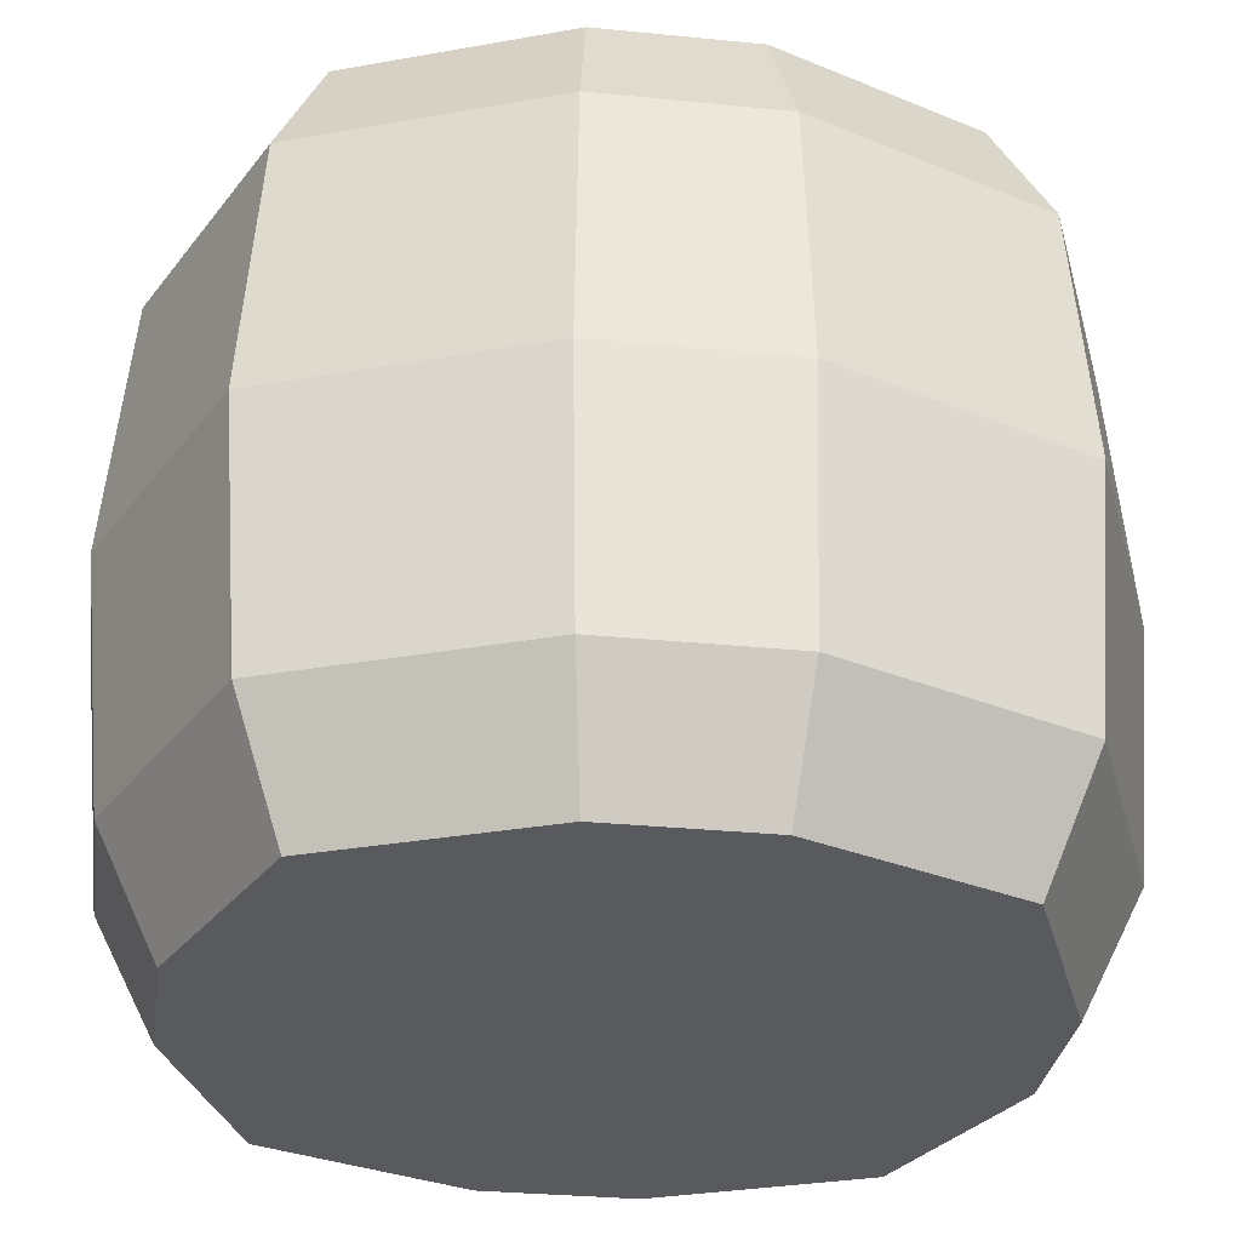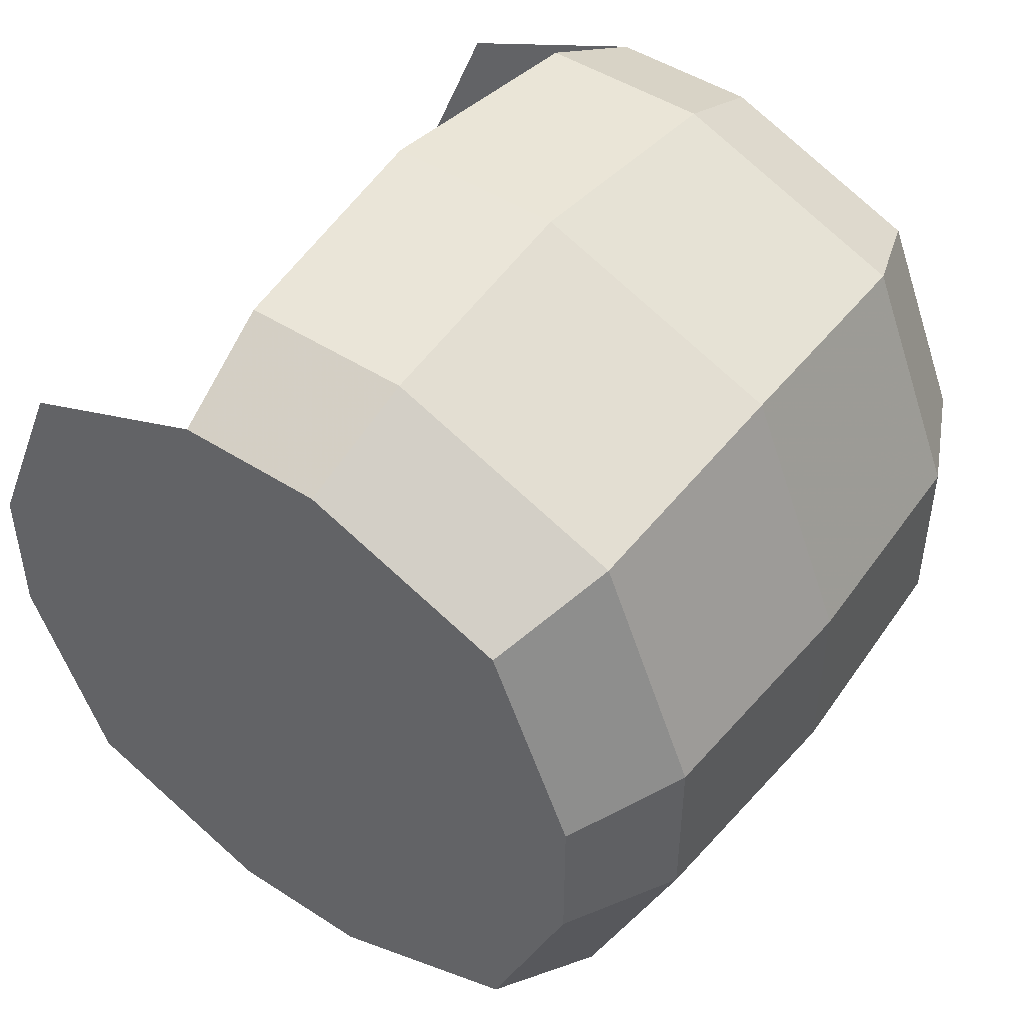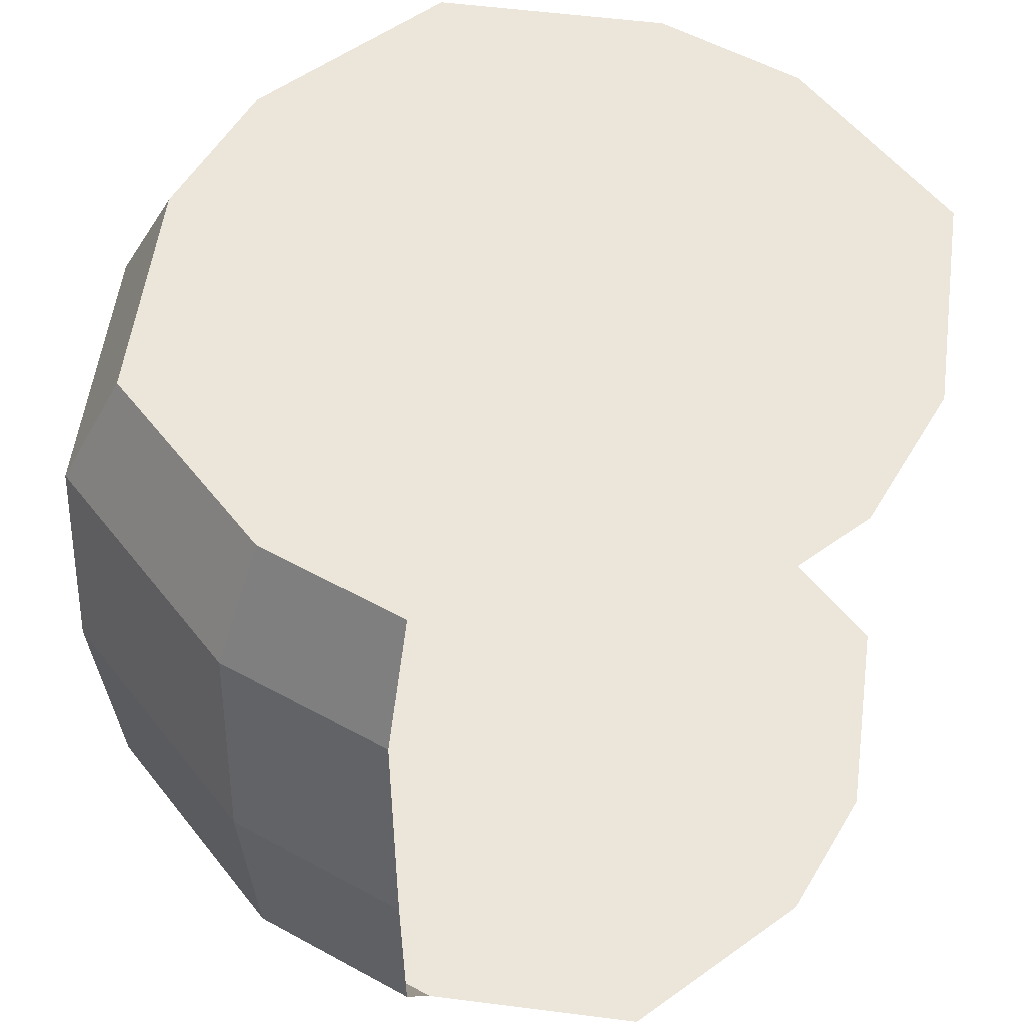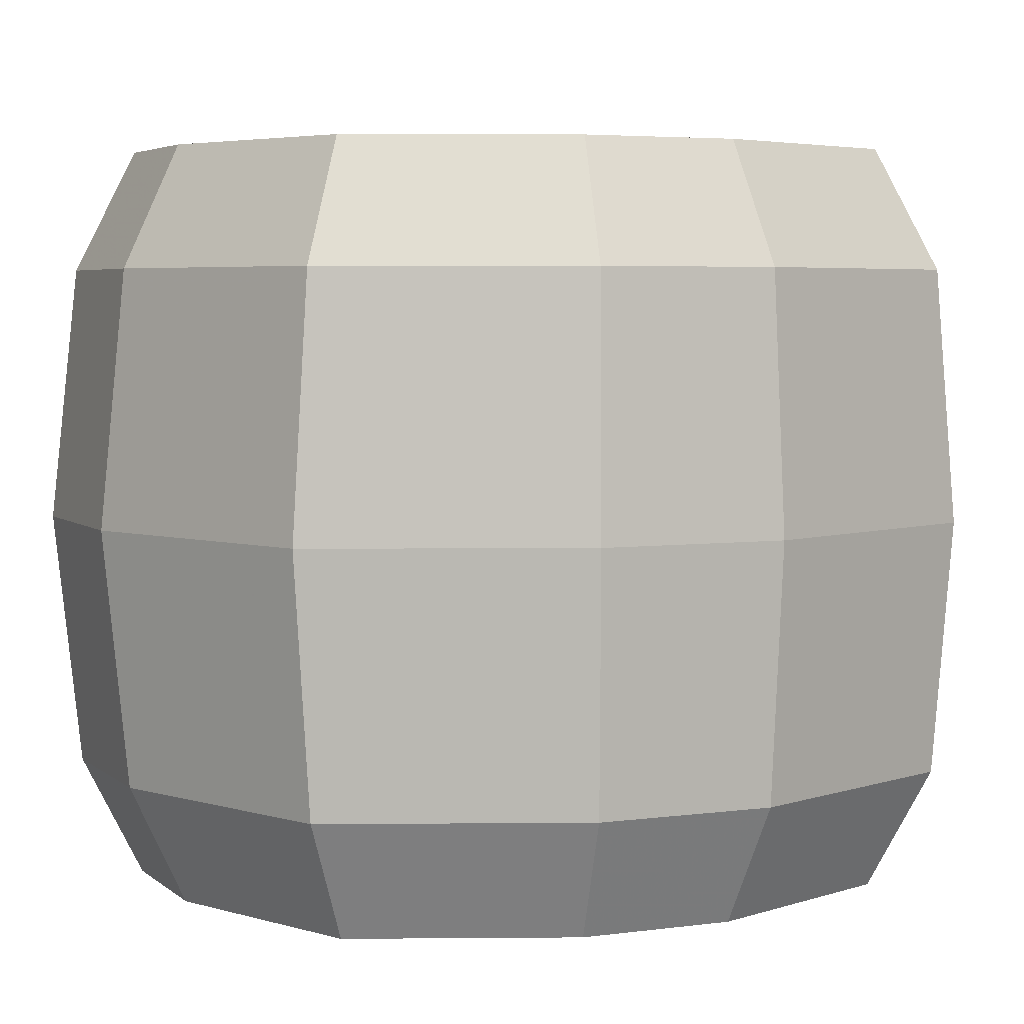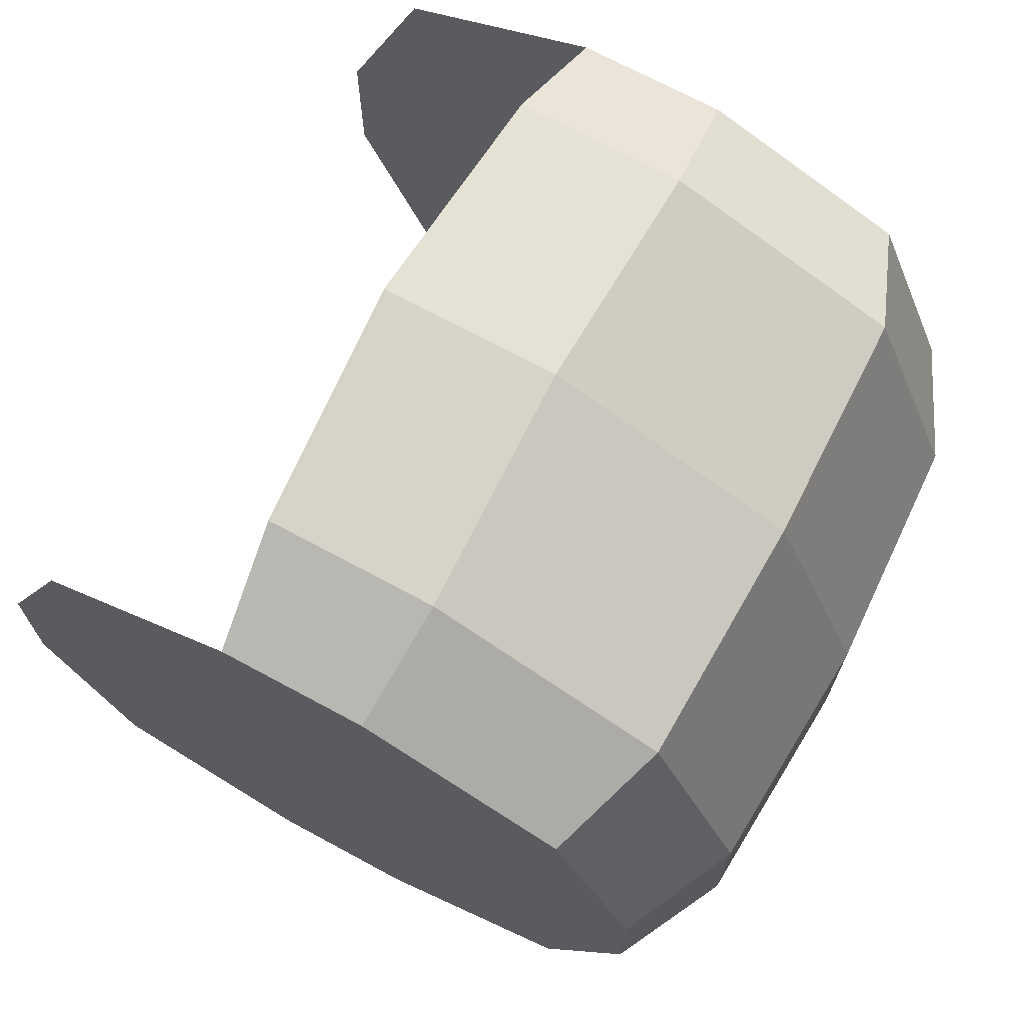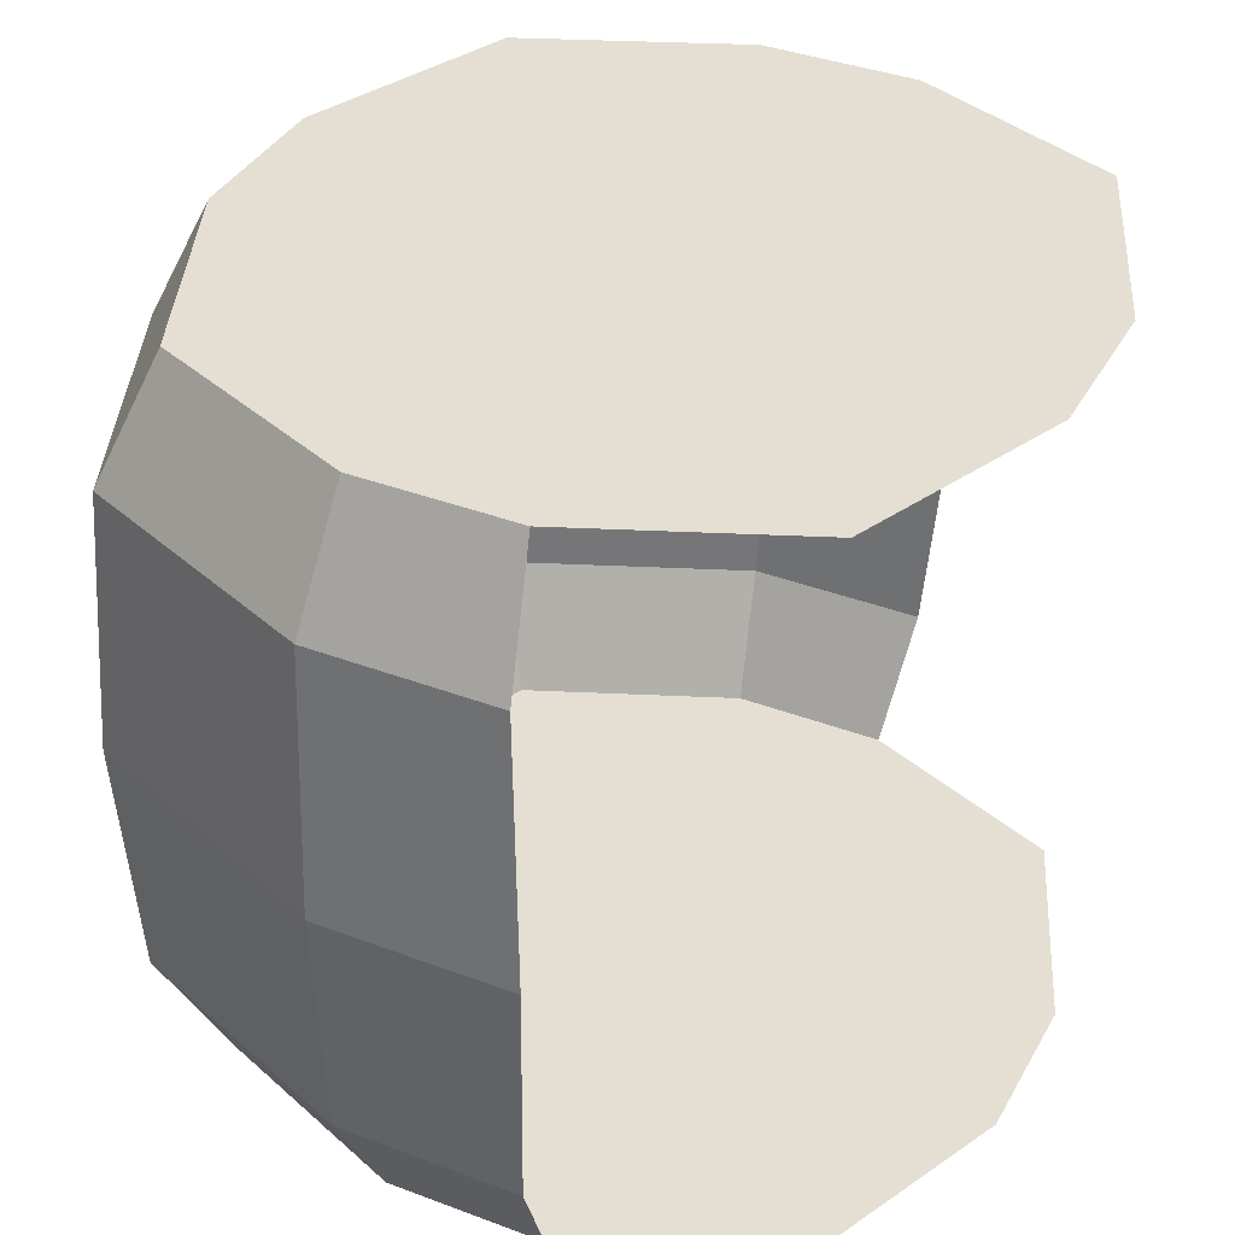
<metadata>
{"format":"obj","ext":"obj","renderer":"f3d","projection":"perspective","resolution":1024,"background":"white","views":[{"elev":-30.8,"azim":81.9,"up":"+Z"},{"elev":47.5,"azim":36.1,"up":"+Y"},{"elev":54.5,"azim":-149.8,"up":"+Z"},{"elev":4.5,"azim":66.0,"up":"+Z"},{"elev":70.4,"azim":28.4,"up":"+Y"},{"elev":37.2,"azim":-154.0,"up":"+Z"}]}
</metadata>
<code>
g drum
v -44.99 -157.3 35.08
v -17.16 -185.1 35.08
v -36.84 -176.9 35.08
v -17.16 -114.9 35.08
v -44.99 -142.7 35.08
v -36.84 -123.1 35.08
v -2.66 -185.1 35.08
v 25.17 -157.3 35.08
v 17.02 -176.9 35.08
v 25.17 -142.7 35.08
v -2.66 -114.9 35.08
v 17.02 -123.1 35.08
v -18.31 -190.7 23.75
v -18.31 -109.3 23.75
v -1.509 -190.7 23.75
v 21.29 -181.2 23.75
v 30.74 -158.4 23.75
v -1.509 -109.3 23.75
v 21.29 -118.8 23.75
v 30.74 -141.6 23.75
v -9.911 -150 35.08
v -44.99 -157.3 -35.08
v -17.16 -185.1 -35.08
v -36.84 -176.9 -35.08
v -17.16 -114.9 -35.08
v -44.99 -142.7 -35.08
v -36.84 -123.1 -35.08
v -2.66 -185.1 -35.08
v 25.17 -157.3 -35.08
v 17.02 -176.9 -35.08
v 25.17 -142.7 -35.08
v -2.66 -114.9 -35.08
v 17.02 -123.1 -35.08
v -18.31 -190.7 -23.75
v -18.31 -109.3 -23.75
v -1.509 -190.7 -23.75
v 21.29 -181.2 -23.75
v 30.74 -158.4 -23.75
v -1.509 -109.3 -23.75
v 21.29 -118.8 -23.75
v 30.74 -141.6 -23.75
v -9.911 -150 -35.08
v -19.77 -107.1 0
v -2.036 -192.9 0
v 22.02 -117.1 0
v 31.99 -141.1 0
v 31.99 -158.9 0
v -2.036 -107.1 0
v 22.02 -182.9 0
v -19.77 -192.9 0
f 17 20 10 8
f 18 14 4 11
f 18 11 12 19
f 19 12 10 20
f 13 15 7 2
f 50 44 15 13
f 45 19 20 46
f 48 18 19 45
f 9 16 17 8
f 7 15 16 9
f 48 43 14 18
f 47 46 20 17
f 7 9 21
f 9 8 21
f 8 10 21
f 10 12 21
f 12 11 21
f 11 4 21
f 4 6 21
f 6 5 21
f 5 1 21
f 1 3 21
f 3 2 21
f 2 7 21
f 15 44 49 16
f 16 49 47 17
f 38 29 31 41
f 39 32 25 35
f 39 40 33 32
f 40 41 31 33
f 34 23 28 36
f 50 34 36 44
f 45 46 41 40
f 48 45 40 39
f 30 29 38 37
f 28 30 37 36
f 48 39 35 43
f 47 38 41 46
f 28 42 30
f 30 42 29
f 29 42 31
f 31 42 33
f 33 42 32
f 32 42 25
f 25 42 27
f 27 42 26
f 26 42 22
f 22 42 24
f 24 42 23
f 23 42 28
f 36 37 49 44
f 37 38 47 49

</code>
